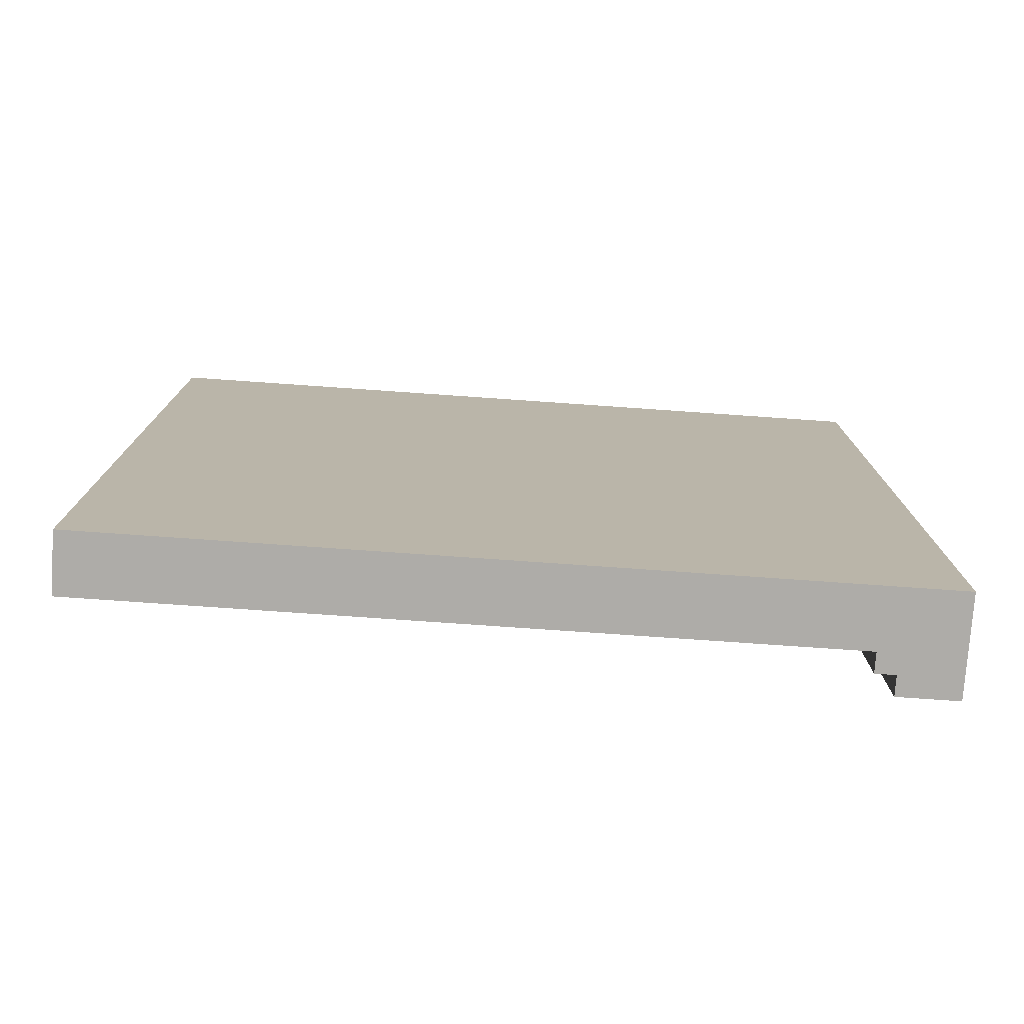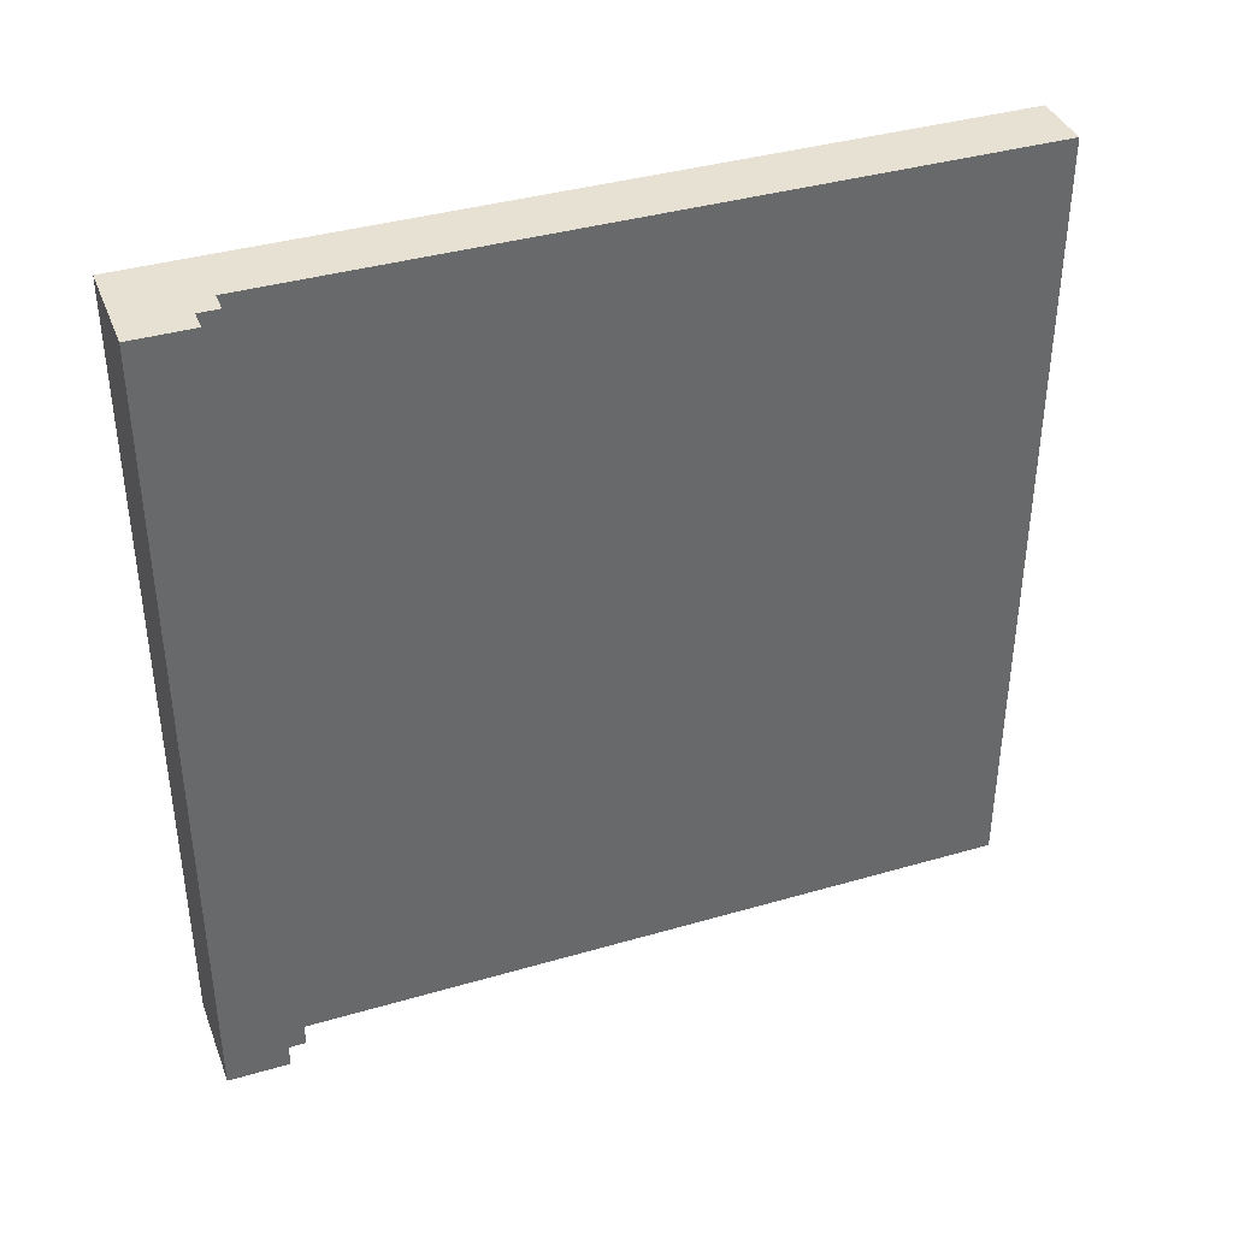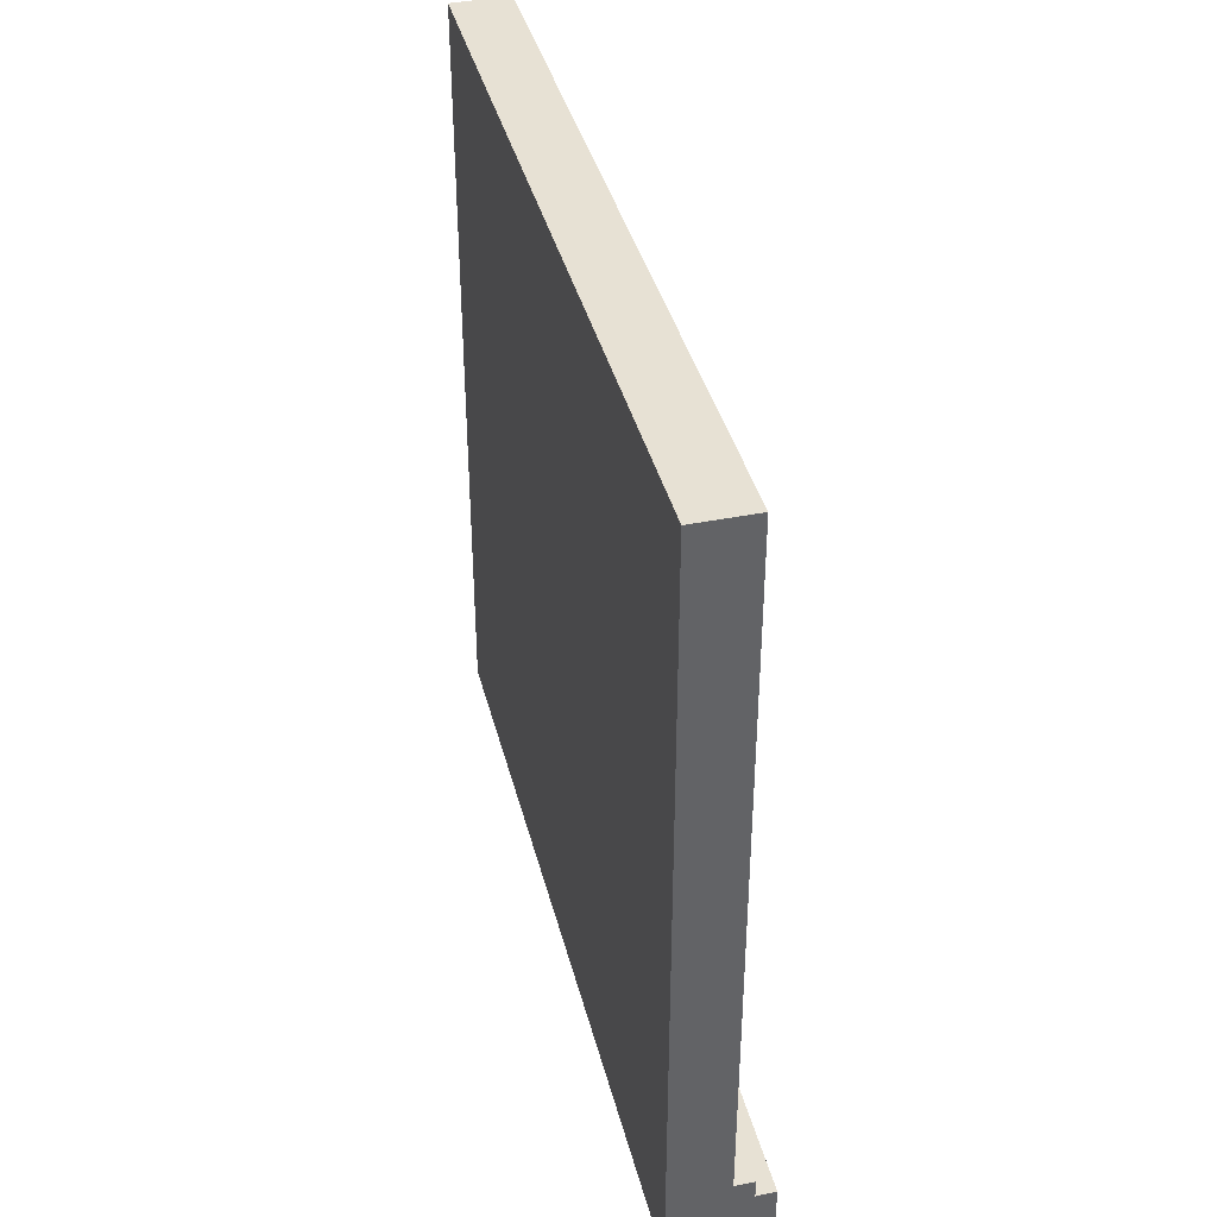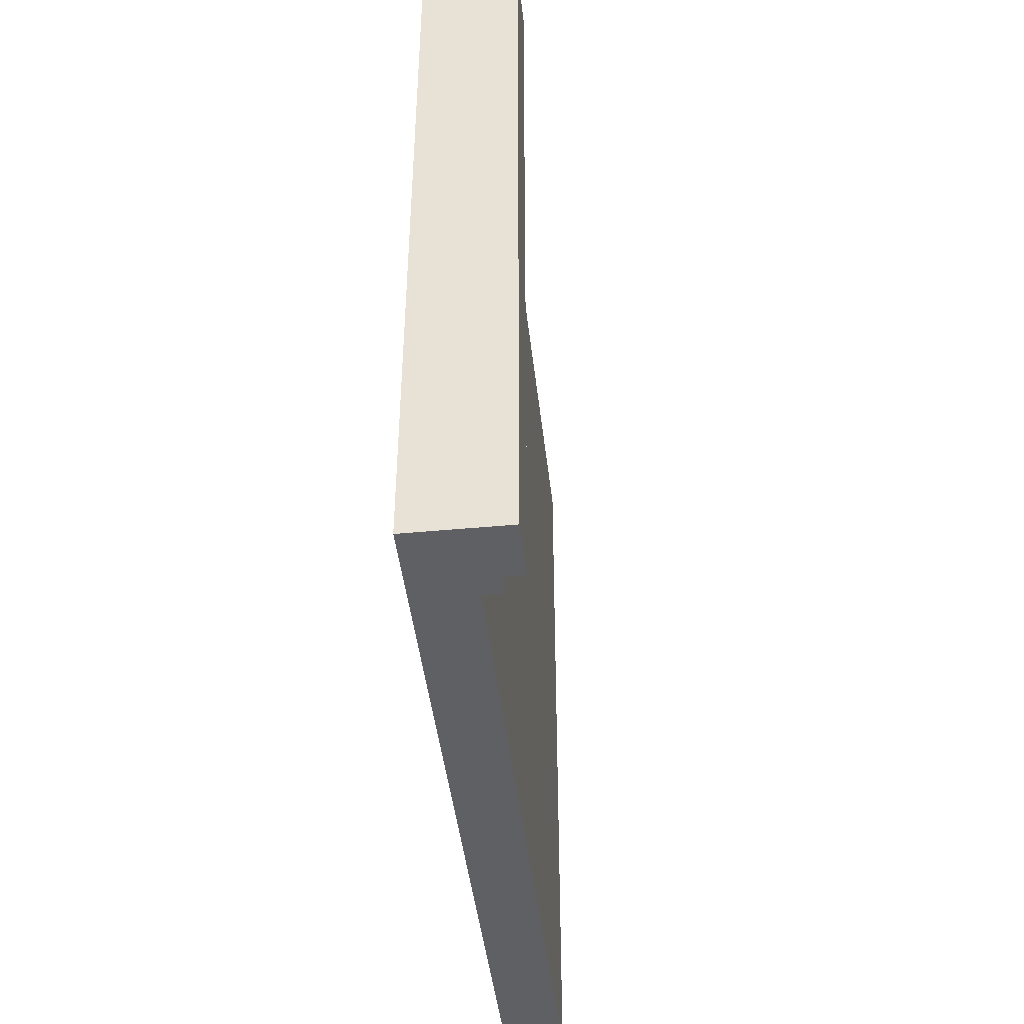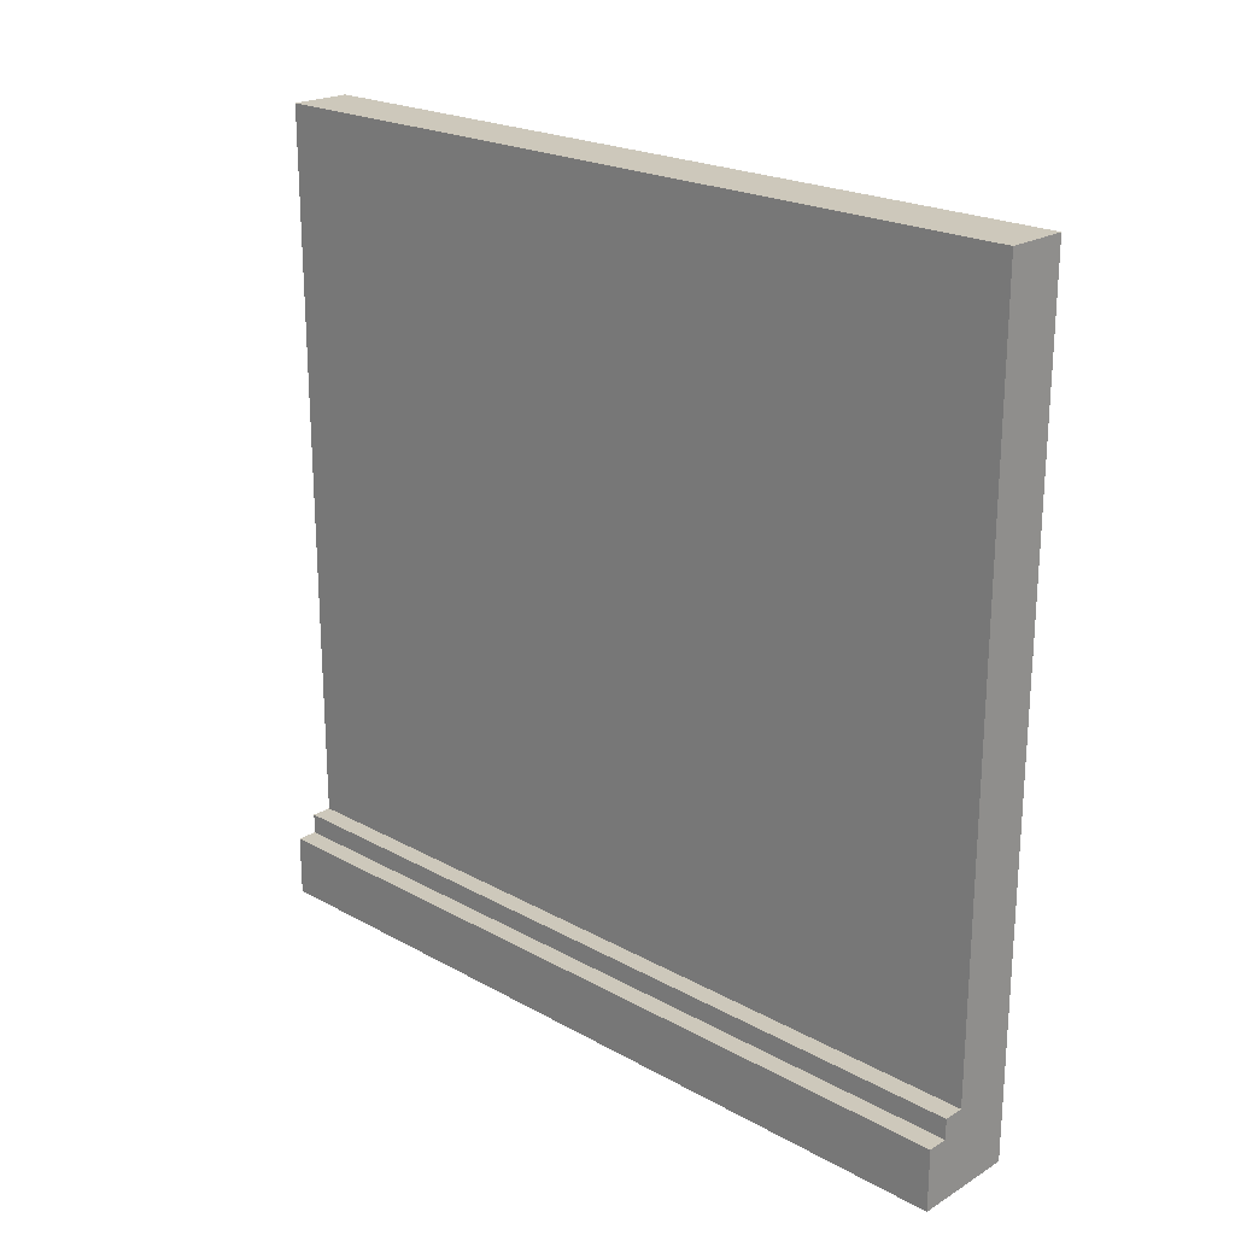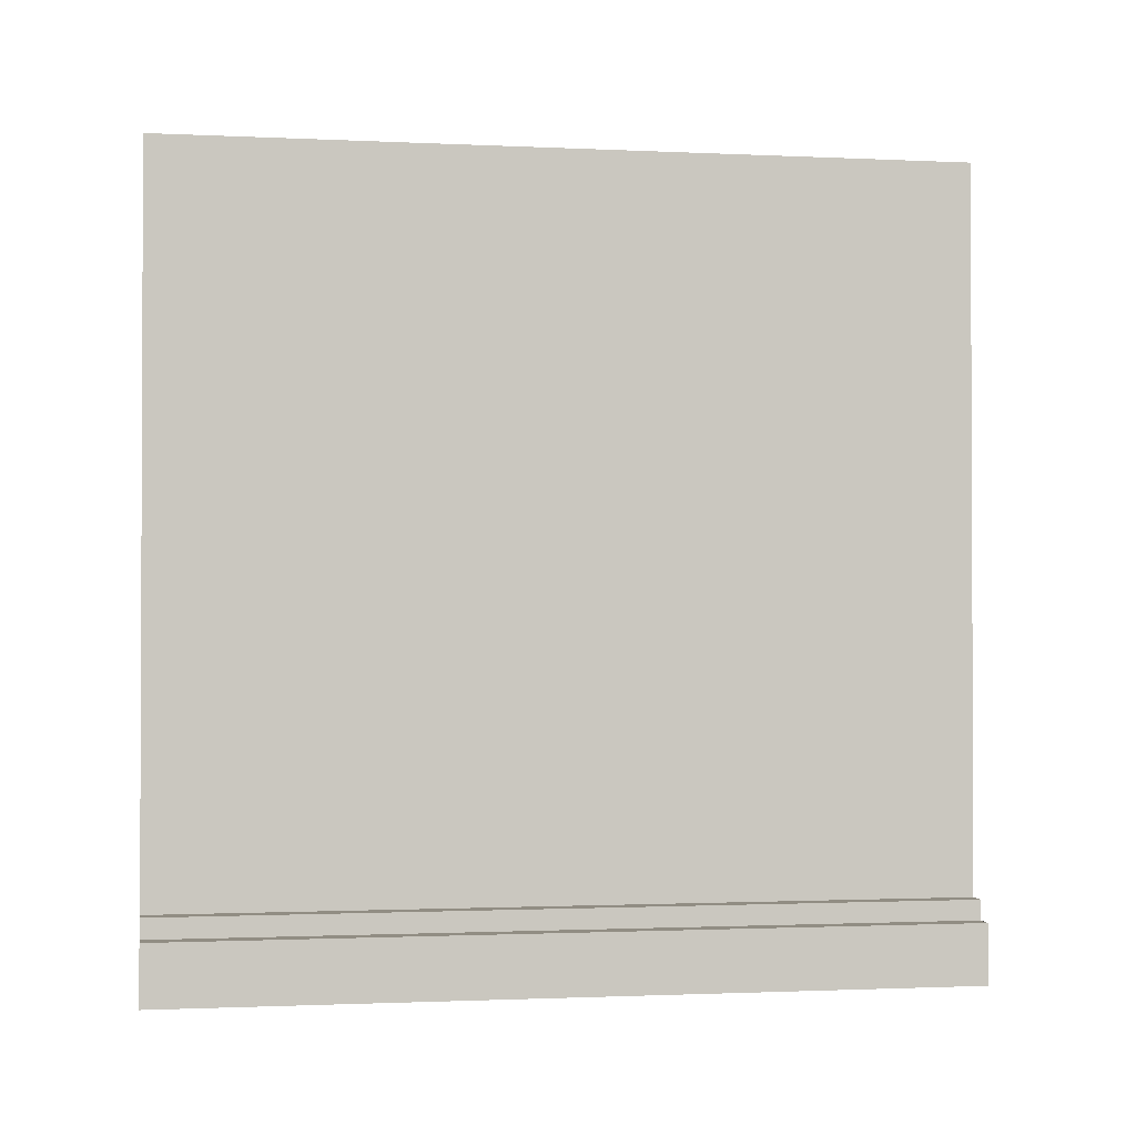
<metadata>
{"format":"obj","ext":"obj","renderer":"f3d","projection":"perspective","resolution":1024,"background":"white","views":[{"elev":-76.9,"azim":-94.0,"up":"+Z"},{"elev":38.6,"azim":69.9,"up":"+Z"},{"elev":39.4,"azim":-14.0,"up":"+Y"},{"elev":-43.8,"azim":6.3,"up":"+Z"},{"elev":22.0,"azim":133.8,"up":"+Y"},{"elev":-1.3,"azim":80.1,"up":"+Y"}]}
</metadata>
<code>
o
v -2 0 2
v -2 0 -2
v -2 0.4 2
v -2 0.4 -2
v -2 1.7 2
v -2 1.7 -2
v -2 4 2
v -2 4 -2
v -1.8 3.7 0.8
v -1.8 3.7 -0.9
v -1.8 3.8 0.8
v -1.8 3.8 -0.9
v -1.9 3.7 0.8
v -1.9 3.7 -0.9
v -1.9 3.8 0.8
v -1.9 3.8 -0.9
v -1.7 0.4 2
v -1.7 0.4 -2
v -1.7 1.7 2
v -1.7 1.7 -2
v -1.7 4 2
v -1.7 4 -2
v -1.6 0.3 2
v -1.6 0.3 -2
v -1.6 0.4 2
v -1.6 0.4 -2
v -1.5 0 2
v -1.5 0 -2
v -1.5 0.3 2
v -1.5 0.3 -2
v -2 0 2
v -2 0.4 2
v -2 1.7 2
v -2 4 2
v -1.7 0.4 2
v -1.7 1.7 2
v -1.7 4 2
v -1.6 0.3 2
v -1.6 0.4 2
v -1.5 0 2
v -1.5 0.3 2
v -1.9 3.7 -0.9
v -1.9 3.8 -0.9
v -1.8 3.7 -0.9
v -1.8 3.8 -0.9
v -1.9 3.7 0.8
v -1.9 3.8 0.8
v -1.8 3.7 0.8
v -1.8 3.8 0.8
v -2 0 -2
v -2 0.4 -2
v -2 1.7 -2
v -2 4 -2
v -1.7 0.4 -2
v -1.7 1.7 -2
v -1.7 4 -2
v -1.6 0.3 -2
v -1.6 0.4 -2
v -1.5 0 -2
v -1.5 0.3 -2
v -2 0 2
v -1.5 0 2
v -2 0 -2
v -1.5 0 -2
v -1.9 3.8 0.8
v -1.8 3.8 0.8
v -1.9 3.8 -0.9
v -1.8 3.8 -0.9
v -1.6 0.3 2
v -1.5 0.3 2
v -1.6 0.3 -2
v -1.5 0.3 -2
v -1.7 0.4 2
v -1.6 0.4 2
v -1.7 0.4 -2
v -1.6 0.4 -2
v -1.9 3.7 0.8
v -1.8 3.7 0.8
v -1.9 3.7 -0.9
v -1.8 3.7 -0.9
v -2 4 2
v -1.7 4 2
v -2 4 -2
v -1.7 4 -2
f 3 2 1
f 4 2 3
f 5 4 3
f 6 4 5
f 7 6 5
f 8 6 7
f 11 10 9
f 12 10 11
f 13 14 15
f 15 14 16
f 17 18 19
f 19 18 20
f 19 20 21
f 21 20 22
f 23 24 25
f 25 24 26
f 27 28 29
f 29 28 30
f 35 32 31
f 35 33 32
f 36 34 33
f 36 33 35
f 37 34 36
f 38 35 31
f 39 35 38
f 40 38 31
f 41 38 40
f 44 43 42
f 45 43 44
f 46 47 48
f 48 47 49
f 50 51 54
f 51 52 54
f 52 53 55
f 54 52 55
f 55 53 56
f 50 54 57
f 57 54 58
f 50 57 59
f 59 57 60
f 63 62 61
f 64 62 63
f 67 66 65
f 68 66 67
f 69 70 71
f 71 70 72
f 73 74 75
f 75 74 76
f 77 78 79
f 79 78 80
f 81 82 83
f 83 82 84

</code>
